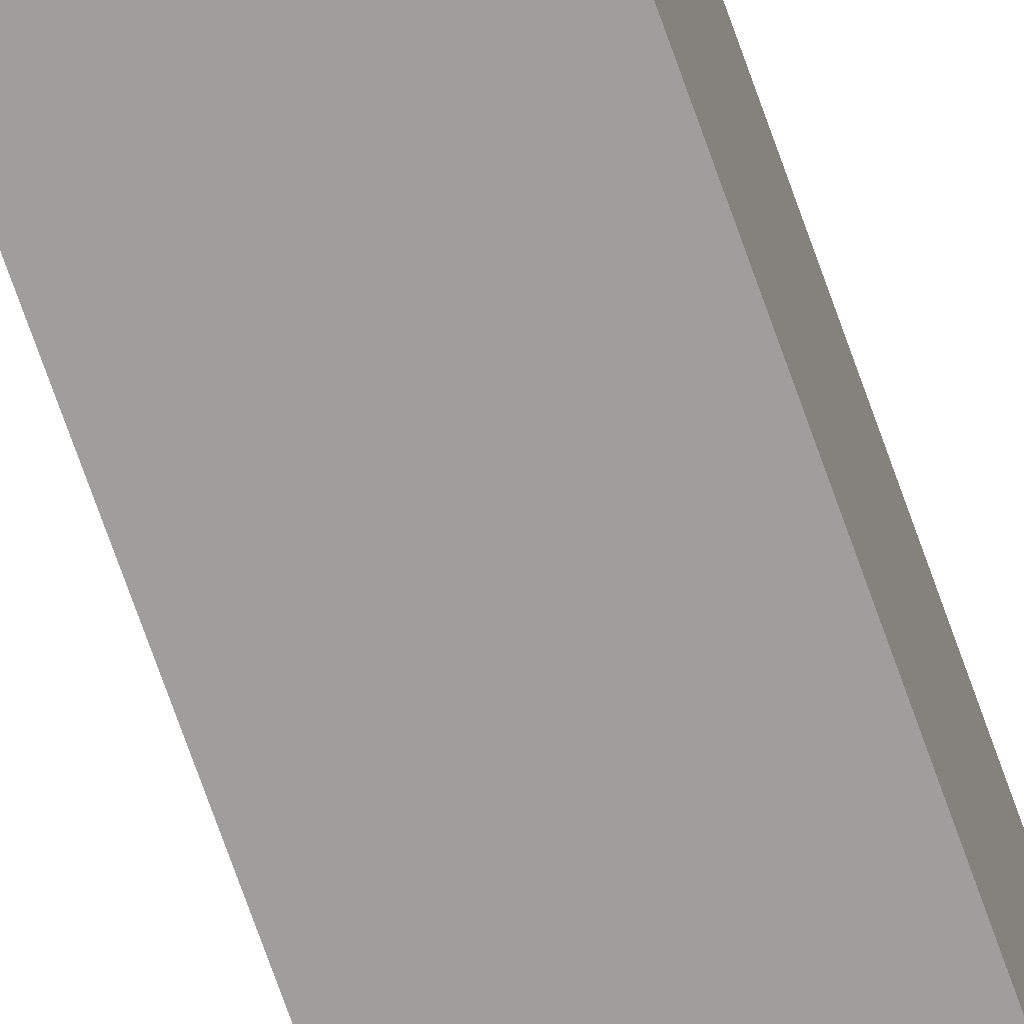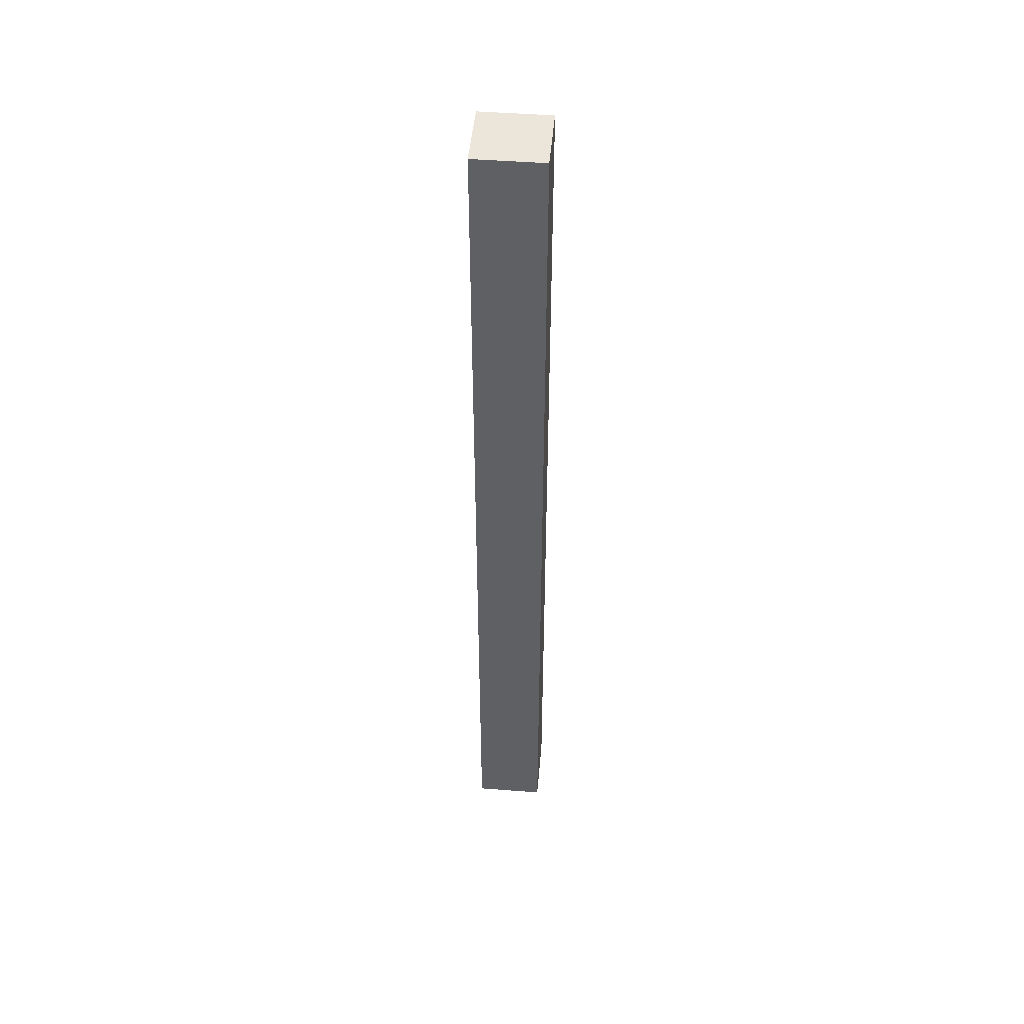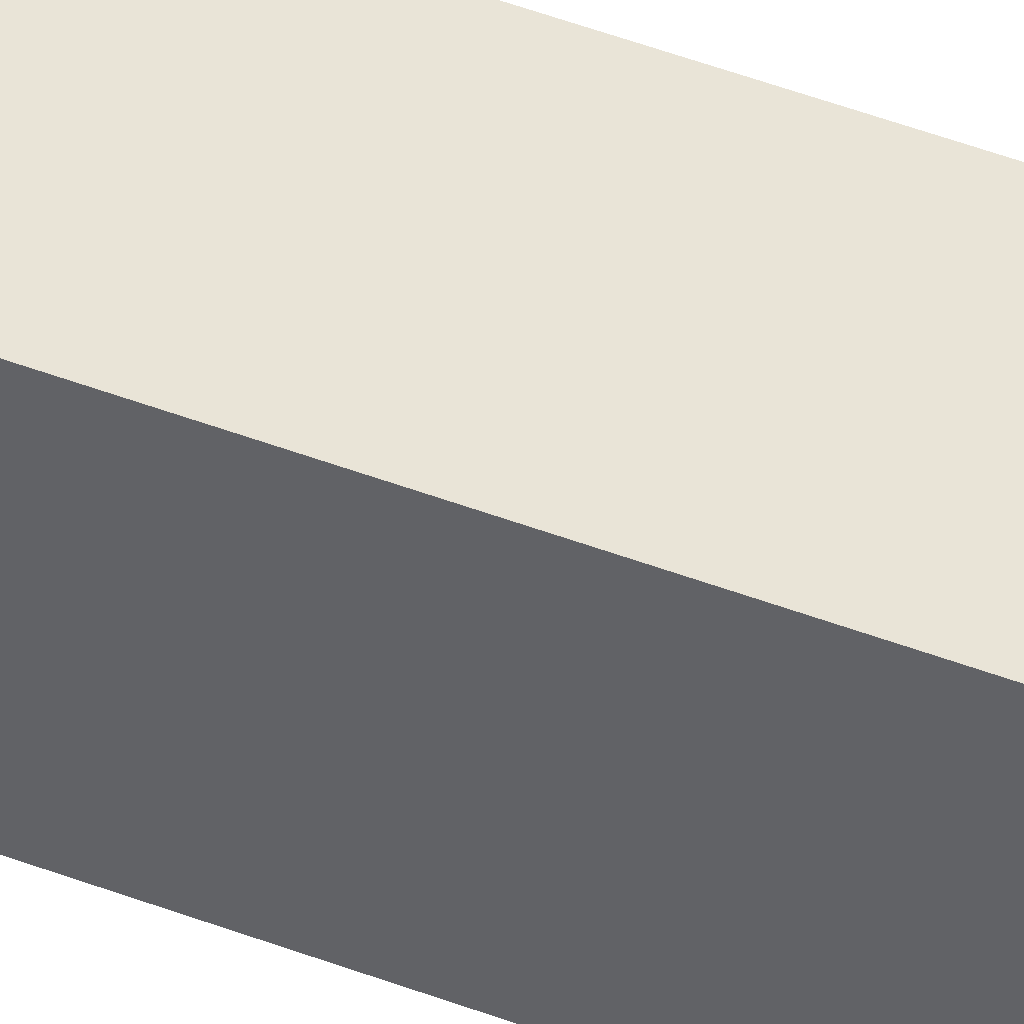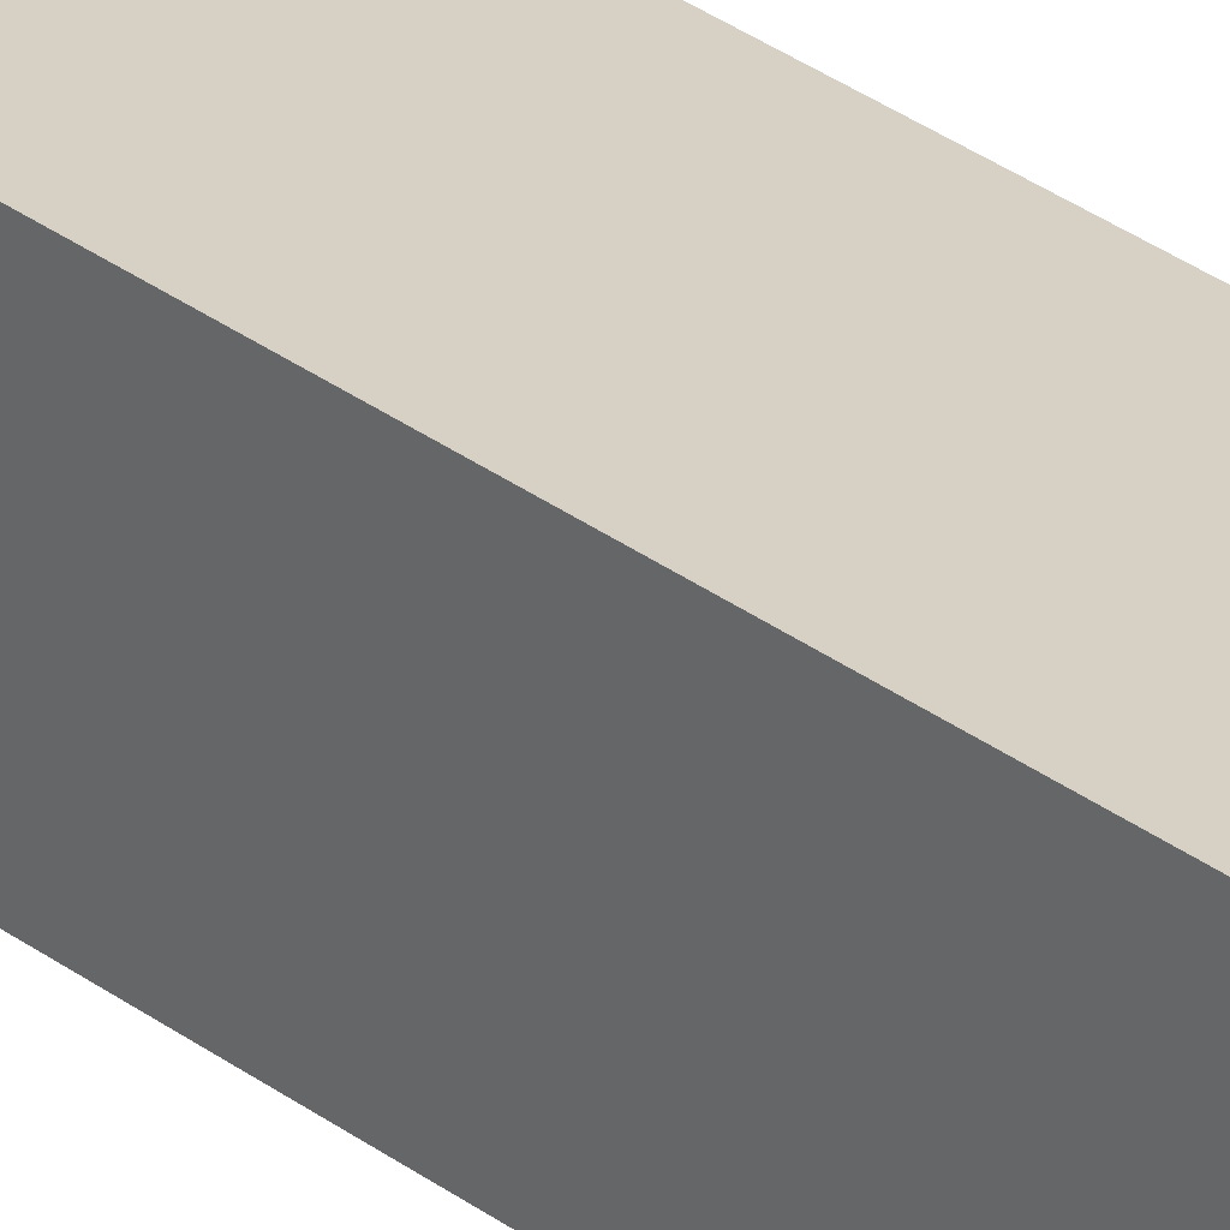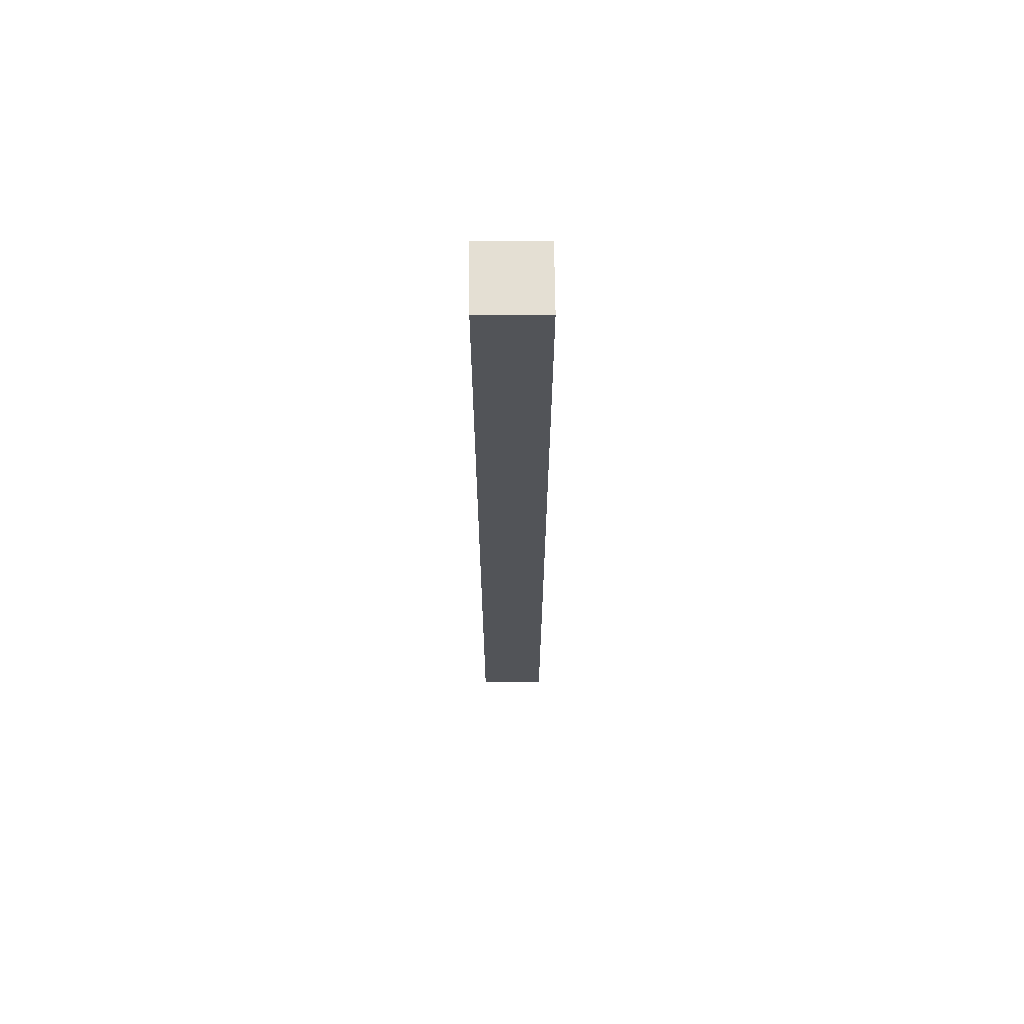
<metadata>
{"format":"obj","ext":"obj","renderer":"f3d","projection":"perspective","resolution":1024,"background":"white","views":[{"elev":-71.0,"azim":19.3,"up":"+Y"},{"elev":47.6,"azim":-85.0,"up":"+Z"},{"elev":43.2,"azim":114.9,"up":"+Y"},{"elev":26.9,"azim":-39.3,"up":"+Y"},{"elev":66.6,"azim":179.4,"up":"+Z"}]}
</metadata>
<code>
o
v -11 12.1 -9.6
v -11.5 12.1 -9.6
v -11.1 12 -9.6
v -11.4 12 -9.6
v -11.1 11.7 -9.6
v -11.4 11.7 -9.6
v -11 11.6 -9.6
v -11.5 11.6 -9.6
v -11 12.1 -2.7
v -11.5 12.1 -2.7
v -11.1 12 -2.7
v -11.4 12 -2.7
v -11.1 11.7 -2.7
v -11.4 11.7 -2.7
v -11 11.6 -2.7
v -11.5 11.6 -2.7
v -11 12.1 -9.6
v -11 11.6 -9.6
v -11 11.9 -9.3
v -11 11.8 -9.3
v -11 12 -9.2
v -11 11.9 -9.2
v -11 12.1 -9.1
v -11 12 -9.1
v -11 11.8 -9.1
v -11 11.7 -9.1
v -11 11.8 -9
v -11 11.7 -9
v -11 11.9 -8.9
v -11 11.8 -8.9
v -11 12 -8.8
v -11 11.9 -8.8
v -11 12 -8.7
v -11 11.8 -8.7
v -11 12.1 -8.6
v -11 12 -8.6
v -11 11.8 -8.6
v -11 11.7 -8.6
v -11 11.9 -8.5
v -11 11.8 -8.5
v -11 12 -8.3
v -11 11.9 -8.3
v -11 11.8 -8.3
v -11 11.7 -8.3
v -11 11.6 -8.3
v -11 12.1 -8.1
v -11 12 -8.1
v -11 11.7 -8
v -11 11.6 -8
v -11 11.7 -7.8
v -11 11.6 -7.8
v -11 11.8 -7.7
v -11 11.7 -7.7
v -11 12.1 -7.6
v -11 12 -7.6
v -11 11.9 -7.5
v -11 11.8 -7.5
v -11 11.7 -7.4
v -11 11.6 -7.4
v -11 11.9 -6.9
v -11 11.8 -6.9
v -11 12 -6.6
v -11 11.9 -6.6
v -11 11.8 -6.6
v -11 11.7 -6.6
v -11 11.8 -6.2
v -11 11.7 -6.2
v -11 12.1 -6.1
v -11 12 -6.1
v -11 12.1 -5.4
v -11 11.9 -5.4
v -11 11.8 -5.4
v -11 11.9 -5.1
v -11 11.8 -5.1
v -11 11.9 -5
v -11 11.8 -5
v -11 12.1 -4.8
v -11 12 -4.8
v -11 11.8 -4.8
v -11 11.7 -4.8
v -11 12.1 -4.5
v -11 12 -4.5
v -11 11.9 -4.5
v -11 11.8 -4.5
v -11 11.7 -4.5
v -11 11.6 -4.5
v -11 12.1 -4.3
v -11 12 -4.3
v -11 11.8 -3.9
v -11 11.7 -3.9
v -11 11.9 -3.8
v -11 11.8 -3.8
v -11 11.7 -3.7
v -11 11.6 -3.7
v -11 11.9 -3.6
v -11 11.8 -3.6
v -11 12 -3.5
v -11 11.9 -3.5
v -11 11.9 -3.4
v -11 11.8 -3.4
v -11 12.1 -3.3
v -11 12 -3.3
v -11 11.8 -3.2
v -11 11.7 -3.2
v -11 11.9 -3.1
v -11 11.8 -3.1
v -11 12 -3
v -11 11.9 -3
v -11 12.1 -2.7
v -11 11.6 -2.7
v -11.5 12.1 -9.6
v -11.5 11.6 -9.6
v -11.5 12 -9.4
v -11.5 11.8 -9.4
v -11.5 12.1 -9.2
v -11.5 12 -9.2
v -11.5 11.8 -9.2
v -11.5 11.7 -9.2
v -11.5 11.9 -9.1
v -11.5 11.8 -9.1
v -11.5 12 -9
v -11.5 11.9 -9
v -11.5 12.1 -8.9
v -11.5 12 -8.9
v -11.5 11.9 -8.9
v -11.5 11.8 -8.9
v -11.5 11.7 -8.8
v -11.5 11.6 -8.8
v -11.5 11.9 -8.7
v -11.5 11.8 -8.7
v -11.5 11.8 -8.6
v -11.5 11.7 -8.6
v -11.5 11.8 -8.5
v -11.5 11.7 -8.5
v -11.5 11.9 -8.4
v -11.5 11.8 -8.4
v -11.5 11.9 -8.3
v -11.5 11.7 -8.3
v -11.5 11.7 -8
v -11.5 11.6 -8
v -11.5 11.7 -4.5
v -11.5 11.6 -4.5
v -11.5 11.8 -4.3
v -11.5 11.7 -4.3
v -11.5 12.1 -3.8
v -11.5 12 -3.8
v -11.5 11.9 -3.8
v -11.5 11.8 -3.8
v -11.5 12 -3.6
v -11.5 11.9 -3.6
v -11.5 11.7 -3.4
v -11.5 11.6 -3.4
v -11.5 12.1 -3.2
v -11.5 12 -3.2
v -11.5 12 -3
v -11.5 11.9 -3
v -11.5 11.9 -2.9
v -11.5 11.7 -2.9
v -11.5 12.1 -2.7
v -11.5 11.6 -2.7
v -11 12.1 -9.6
v -11 12.1 -9.1
v -11 12.1 -8.6
v -11 12.1 -8.1
v -11 12.1 -7.6
v -11 12.1 -6.1
v -11 12.1 -5.4
v -11 12.1 -4.8
v -11 12.1 -4.5
v -11 12.1 -4.3
v -11 12.1 -3.3
v -11 12.1 -2.7
v -11.1 12.1 -9.4
v -11.1 12.1 -9.1
v -11.1 12.1 -8.7
v -11.1 12.1 -8.6
v -11.1 12.1 -8.1
v -11.1 12.1 -7.9
v -11.1 12.1 -7.6
v -11.1 12.1 -6.5
v -11.1 12.1 -6.1
v -11.1 12.1 -5.4
v -11.1 12.1 -4.3
v -11.1 12.1 -3.6
v -11.1 12.1 -3.3
v -11.1 12.1 -3.1
v -11.2 12.1 -9.5
v -11.2 12.1 -9.4
v -11.2 12.1 -9.2
v -11.2 12.1 -8.8
v -11.2 12.1 -8.7
v -11.2 12.1 -8.6
v -11.2 12.1 -7.9
v -11.2 12.1 -7.8
v -11.2 12.1 -6.5
v -11.2 12.1 -6
v -11.2 12.1 -5.9
v -11.2 12.1 -5.1
v -11.2 12.1 -4.8
v -11.2 12.1 -4.5
v -11.2 12.1 -3.6
v -11.2 12.1 -3.4
v -11.2 12.1 -3.1
v -11.2 12.1 -3
v -11.3 12.1 -9.5
v -11.3 12.1 -9.2
v -11.3 12.1 -9
v -11.3 12.1 -8.8
v -11.3 12.1 -7.8
v -11.3 12.1 -7.6
v -11.3 12.1 -6.3
v -11.3 12.1 -6
v -11.3 12.1 -5.9
v -11.3 12.1 -5.1
v -11.3 12.1 -3.5
v -11.3 12.1 -3.4
v -11.3 12.1 -3
v -11.3 12.1 -2.9
v -11.4 12.1 -9.2
v -11.4 12.1 -9
v -11.4 12.1 -8.9
v -11.4 12.1 -8.6
v -11.4 12.1 -7.6
v -11.4 12.1 -6.3
v -11.4 12.1 -3.8
v -11.4 12.1 -3.5
v -11.4 12.1 -3.2
v -11.4 12.1 -2.9
v -11.5 12.1 -9.6
v -11.5 12.1 -9.2
v -11.5 12.1 -8.9
v -11.5 12.1 -3.8
v -11.5 12.1 -3.2
v -11.5 12.1 -2.7
v -11 11.6 -9.6
v -11 11.6 -8.3
v -11 11.6 -8
v -11 11.6 -7.8
v -11 11.6 -7.4
v -11 11.6 -4.5
v -11 11.6 -3.7
v -11 11.6 -2.7
v -11.1 11.6 -9.2
v -11.1 11.6 -8.3
v -11.1 11.6 -8
v -11.1 11.6 -7.8
v -11.1 11.6 -7.4
v -11.1 11.6 -4.5
v -11.1 11.6 -3.8
v -11.1 11.6 -3.7
v -11.1 11.6 -3.3
v -11.2 11.6 -3.8
v -11.2 11.6 -3.7
v -11.2 11.6 -3.3
v -11.2 11.6 -2.9
v -11.3 11.6 -9.3
v -11.3 11.6 -9.2
v -11.3 11.6 -3.7
v -11.3 11.6 -3.2
v -11.4 11.6 -9.3
v -11.4 11.6 -8.8
v -11.4 11.6 -8
v -11.4 11.6 -4.5
v -11.4 11.6 -3.4
v -11.4 11.6 -3.2
v -11.4 11.6 -2.9
v -11.5 11.6 -9.6
v -11.5 11.6 -8.8
v -11.5 11.6 -8
v -11.5 11.6 -4.5
v -11.5 11.6 -3.4
v -11.5 11.6 -2.7
f 3 2 1
f 4 2 3
f 5 3 1
f 5 4 3
f 6 2 4
f 6 4 5
f 7 5 1
f 7 6 5
f 8 2 6
f 8 6 7
f 9 10 11
f 11 10 12
f 9 11 13
f 11 12 13
f 12 10 14
f 13 12 14
f 9 13 15
f 13 14 15
f 14 10 16
f 15 14 16
f 19 18 17
f 20 18 19
f 21 19 17
f 22 20 19
f 22 19 21
f 23 21 17
f 24 22 21
f 24 21 23
f 25 18 20
f 25 22 24
f 25 20 22
f 26 18 25
f 27 24 23
f 27 25 24
f 27 26 25
f 28 18 26
f 28 26 27
f 29 27 23
f 30 28 27
f 30 27 29
f 31 29 23
f 32 30 29
f 32 29 31
f 33 31 23
f 33 32 31
f 34 28 30
f 34 32 33
f 34 30 32
f 35 33 23
f 35 34 33
f 36 34 35
f 37 28 34
f 37 34 36
f 38 18 28
f 38 28 37
f 39 37 36
f 39 38 37
f 40 38 39
f 41 36 35
f 41 39 36
f 42 40 39
f 42 39 41
f 43 38 40
f 43 40 42
f 44 18 38
f 44 38 43
f 45 18 44
f 46 43 42
f 46 42 41
f 46 41 35
f 46 44 43
f 47 44 46
f 48 45 44
f 48 44 47
f 49 45 48
f 50 48 47
f 50 49 48
f 51 49 50
f 52 50 47
f 53 51 50
f 53 50 52
f 54 47 46
f 55 52 47
f 55 47 54
f 56 55 54
f 56 52 55
f 57 53 52
f 57 52 56
f 58 51 53
f 58 53 57
f 58 57 56
f 59 51 58
f 60 56 54
f 60 58 56
f 61 58 60
f 62 60 54
f 62 61 60
f 63 61 62
f 64 58 61
f 64 61 63
f 65 59 58
f 65 58 64
f 66 64 63
f 66 65 64
f 67 59 65
f 67 65 66
f 68 62 54
f 69 63 62
f 69 62 68
f 70 69 68
f 71 66 63
f 71 69 70
f 71 63 69
f 72 67 66
f 72 66 71
f 73 71 70
f 73 72 71
f 74 67 72
f 74 72 73
f 75 73 70
f 75 74 73
f 76 67 74
f 76 74 75
f 77 75 70
f 78 75 77
f 79 67 76
f 79 76 75
f 80 59 67
f 80 67 79
f 81 78 77
f 82 75 78
f 82 78 81
f 83 79 75
f 83 75 82
f 84 80 79
f 84 79 83
f 85 59 80
f 85 80 84
f 86 59 85
f 87 82 81
f 87 84 83
f 87 83 82
f 87 85 84
f 88 85 87
f 89 85 88
f 90 86 85
f 90 85 89
f 91 89 88
f 92 90 89
f 92 89 91
f 93 86 90
f 93 90 92
f 93 92 91
f 94 86 93
f 95 91 88
f 95 93 91
f 96 93 95
f 97 88 87
f 97 95 88
f 97 96 95
f 98 96 97
f 99 98 97
f 99 96 98
f 100 93 96
f 100 96 99
f 101 99 97
f 101 97 87
f 101 100 99
f 102 100 101
f 103 93 100
f 103 100 102
f 104 94 93
f 104 93 103
f 105 103 102
f 106 104 103
f 106 103 105
f 107 102 101
f 107 105 102
f 108 106 105
f 108 105 107
f 109 107 101
f 109 108 107
f 110 104 106
f 110 108 109
f 110 94 104
f 110 106 108
f 111 112 113
f 113 112 114
f 111 113 115
f 113 114 116
f 115 113 116
f 114 112 117
f 116 114 117
f 117 112 118
f 115 116 119
f 116 117 119
f 117 118 119
f 119 118 120
f 115 119 121
f 119 120 122
f 121 119 122
f 115 121 123
f 121 122 124
f 123 121 124
f 122 120 125
f 124 122 125
f 120 118 126
f 125 120 126
f 118 112 127
f 126 118 127
f 125 126 127
f 127 112 128
f 124 125 129
f 123 124 129
f 127 128 129
f 125 127 129
f 129 128 130
f 129 130 131
f 130 128 131
f 131 128 132
f 129 131 133
f 131 132 133
f 132 128 134
f 133 132 134
f 123 129 135
f 129 133 135
f 133 134 136
f 135 133 136
f 123 135 137
f 135 136 137
f 134 128 138
f 137 136 138
f 136 134 138
f 137 138 139
f 138 128 139
f 139 128 140
f 137 139 141
f 139 140 141
f 141 140 142
f 137 141 143
f 141 142 144
f 143 141 144
f 123 137 145
f 137 143 145
f 145 143 146
f 146 143 147
f 143 144 148
f 147 143 148
f 146 147 149
f 145 146 149
f 147 148 150
f 149 147 150
f 144 142 151
f 150 148 151
f 149 150 151
f 148 144 151
f 151 142 152
f 145 149 153
f 149 151 153
f 153 151 154
f 153 154 155
f 154 151 155
f 155 151 156
f 155 156 157
f 156 151 157
f 151 152 158
f 157 151 158
f 155 157 159
f 153 155 159
f 157 158 159
f 158 152 160
f 159 158 160
f 173 162 161
f 174 163 162
f 174 162 173
f 175 163 174
f 176 164 163
f 176 163 175
f 177 165 164
f 177 164 176
f 178 165 177
f 179 166 165
f 179 165 178
f 180 166 179
f 181 167 166
f 181 166 180
f 182 168 167
f 182 167 181
f 183 170 169
f 183 171 170
f 184 171 183
f 185 172 171
f 185 171 184
f 186 172 185
f 187 173 161
f 188 175 174
f 188 173 187
f 188 174 173
f 189 175 188
f 190 175 189
f 191 176 175
f 191 175 190
f 191 178 177
f 191 177 176
f 192 178 191
f 193 180 179
f 193 178 192
f 193 179 178
f 194 180 193
f 195 181 180
f 195 180 194
f 195 182 181
f 196 182 195
f 197 182 196
f 198 168 182
f 198 182 197
f 199 169 168
f 199 168 198
f 200 184 183
f 200 169 199
f 200 183 169
f 201 186 185
f 201 184 200
f 201 185 184
f 202 186 201
f 203 172 186
f 203 186 202
f 204 172 203
f 205 187 161
f 205 189 188
f 205 188 187
f 206 190 189
f 206 189 205
f 207 190 206
f 208 192 191
f 208 190 207
f 208 191 190
f 209 194 193
f 209 193 192
f 209 196 195
f 209 195 194
f 210 196 209
f 211 196 210
f 212 197 196
f 212 196 211
f 213 198 197
f 213 197 212
f 214 199 198
f 214 198 213
f 214 202 201
f 214 200 199
f 214 201 200
f 215 202 214
f 216 204 203
f 216 202 215
f 216 203 202
f 217 172 204
f 217 204 216
f 218 172 217
f 219 207 206
f 219 206 205
f 220 208 207
f 220 207 219
f 221 208 220
f 222 210 209
f 222 208 221
f 222 192 208
f 222 209 192
f 223 211 210
f 223 210 222
f 224 213 212
f 224 211 223
f 224 215 214
f 224 212 211
f 224 214 213
f 225 215 224
f 226 216 215
f 226 215 225
f 226 218 217
f 226 217 216
f 227 218 226
f 228 172 218
f 228 218 227
f 229 205 161
f 229 219 205
f 230 221 220
f 230 219 229
f 230 220 219
f 231 223 222
f 231 221 230
f 231 225 224
f 231 222 221
f 231 224 223
f 232 226 225
f 232 225 231
f 232 227 226
f 233 228 227
f 233 227 232
f 234 172 228
f 234 228 233
f 235 236 243
f 236 237 244
f 243 236 244
f 237 238 245
f 244 237 245
f 238 239 246
f 245 238 246
f 239 240 247
f 246 239 247
f 240 241 248
f 247 240 248
f 248 241 249
f 241 242 250
f 249 241 250
f 250 242 251
f 248 249 252
f 243 244 252
f 250 251 252
f 249 250 252
f 247 248 252
f 246 247 252
f 245 246 252
f 244 245 252
f 252 251 253
f 251 242 254
f 253 251 254
f 254 242 255
f 235 243 256
f 252 253 257
f 256 243 257
f 243 252 257
f 254 255 258
f 257 253 258
f 253 254 258
f 258 255 259
f 235 256 260
f 256 257 260
f 258 259 260
f 257 258 260
f 260 259 261
f 261 259 262
f 262 259 263
f 263 259 264
f 259 255 265
f 264 259 265
f 255 242 266
f 265 255 266
f 235 260 267
f 260 261 267
f 261 262 268
f 267 261 268
f 262 263 269
f 268 262 269
f 263 264 270
f 269 263 270
f 264 265 271
f 270 264 271
f 265 266 271
f 266 242 272
f 271 266 272

</code>
